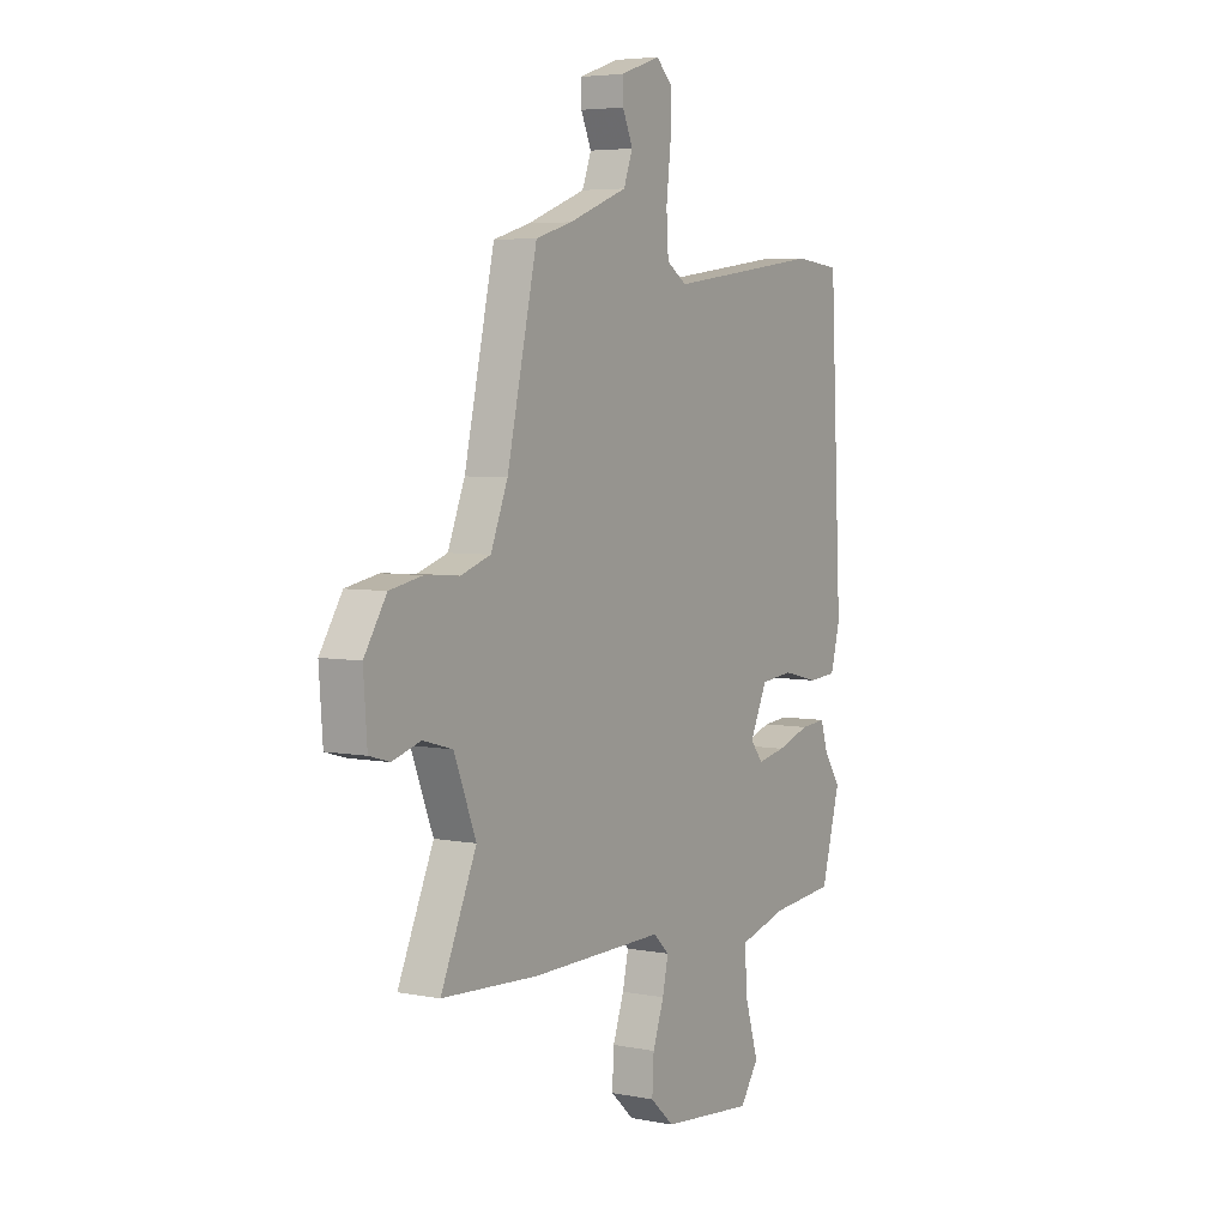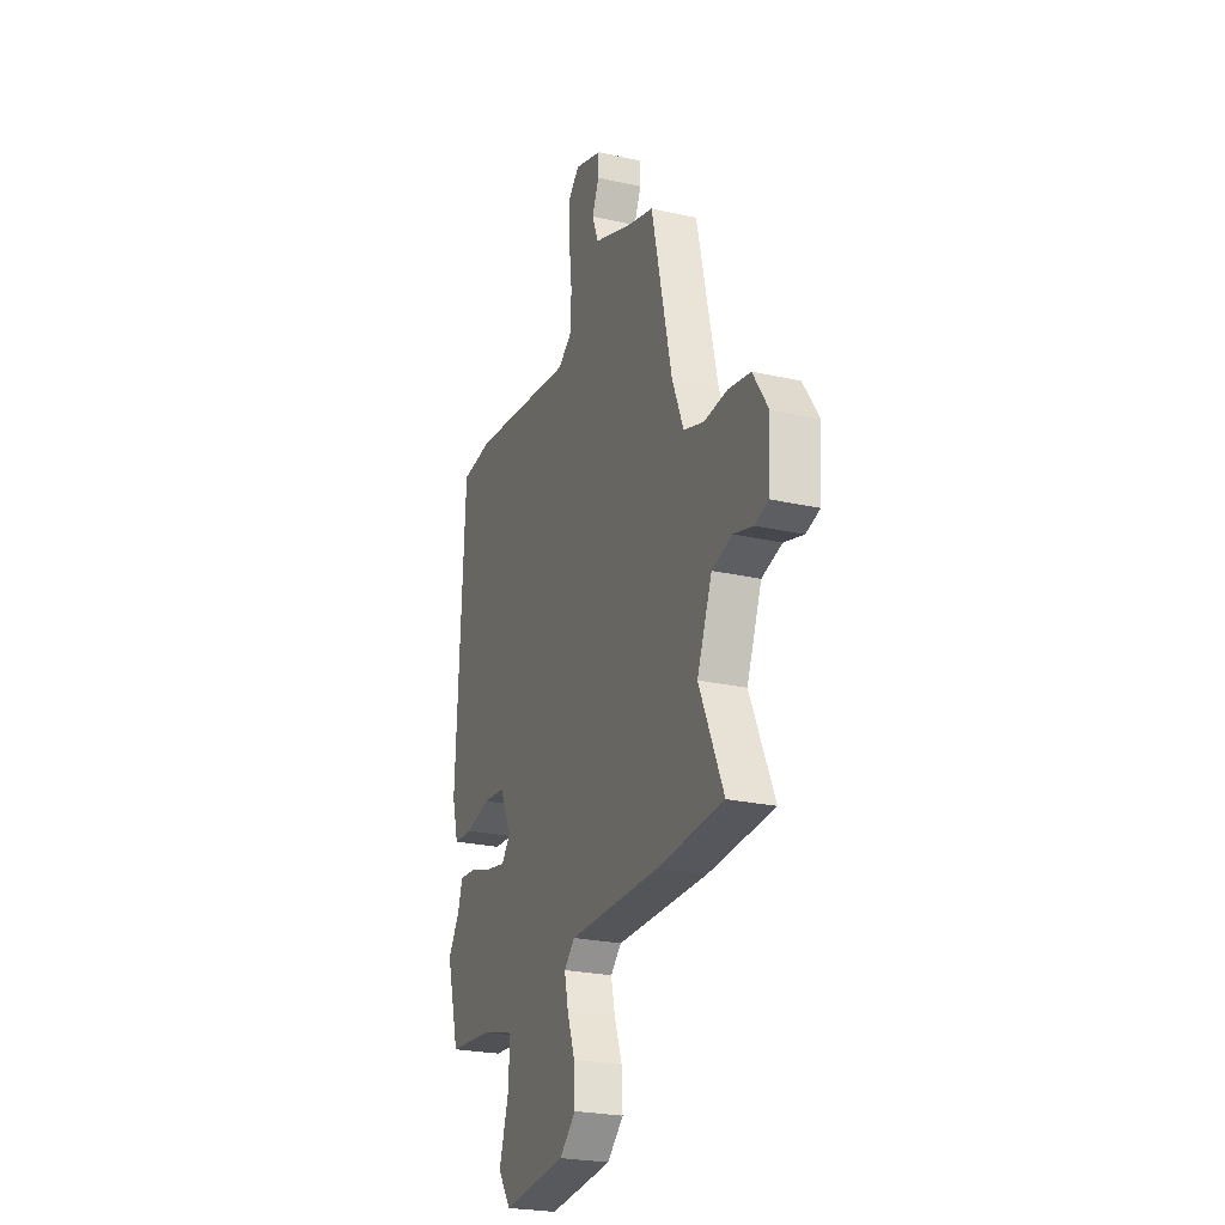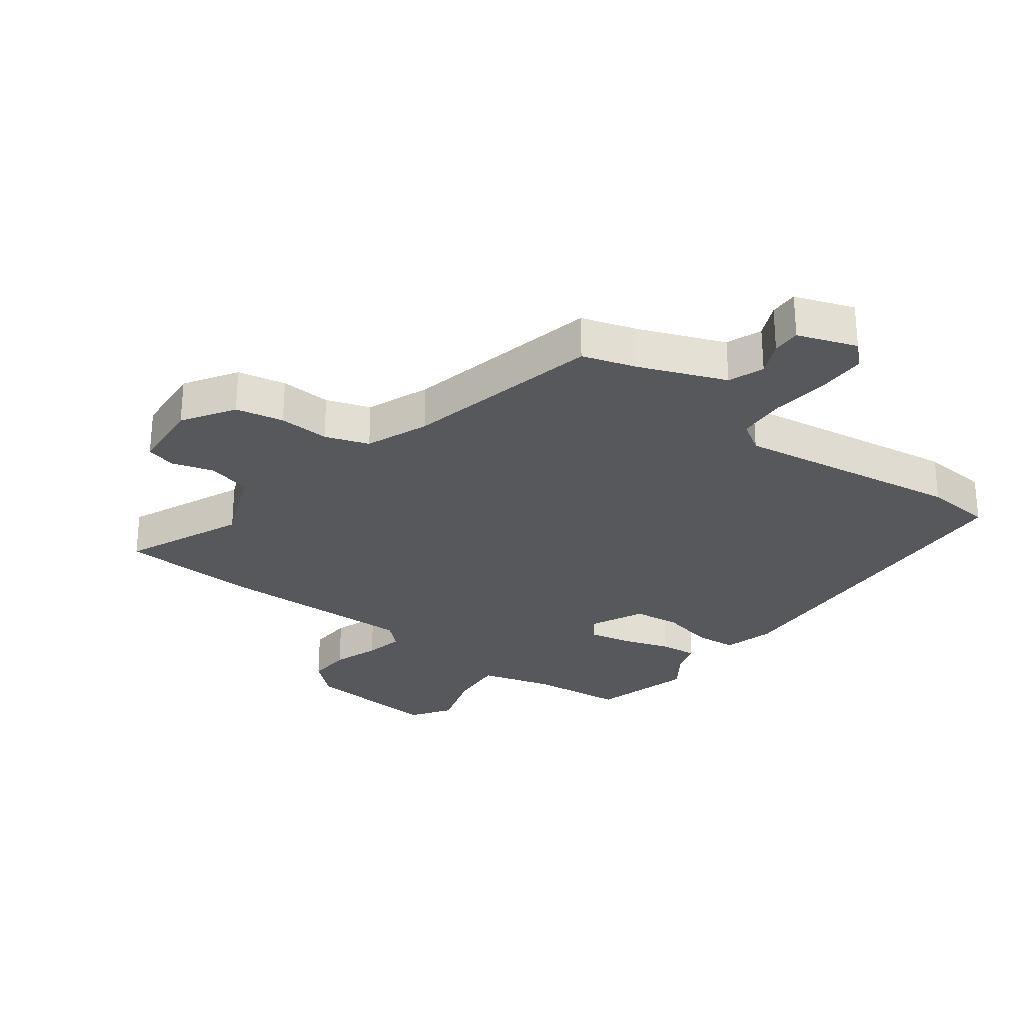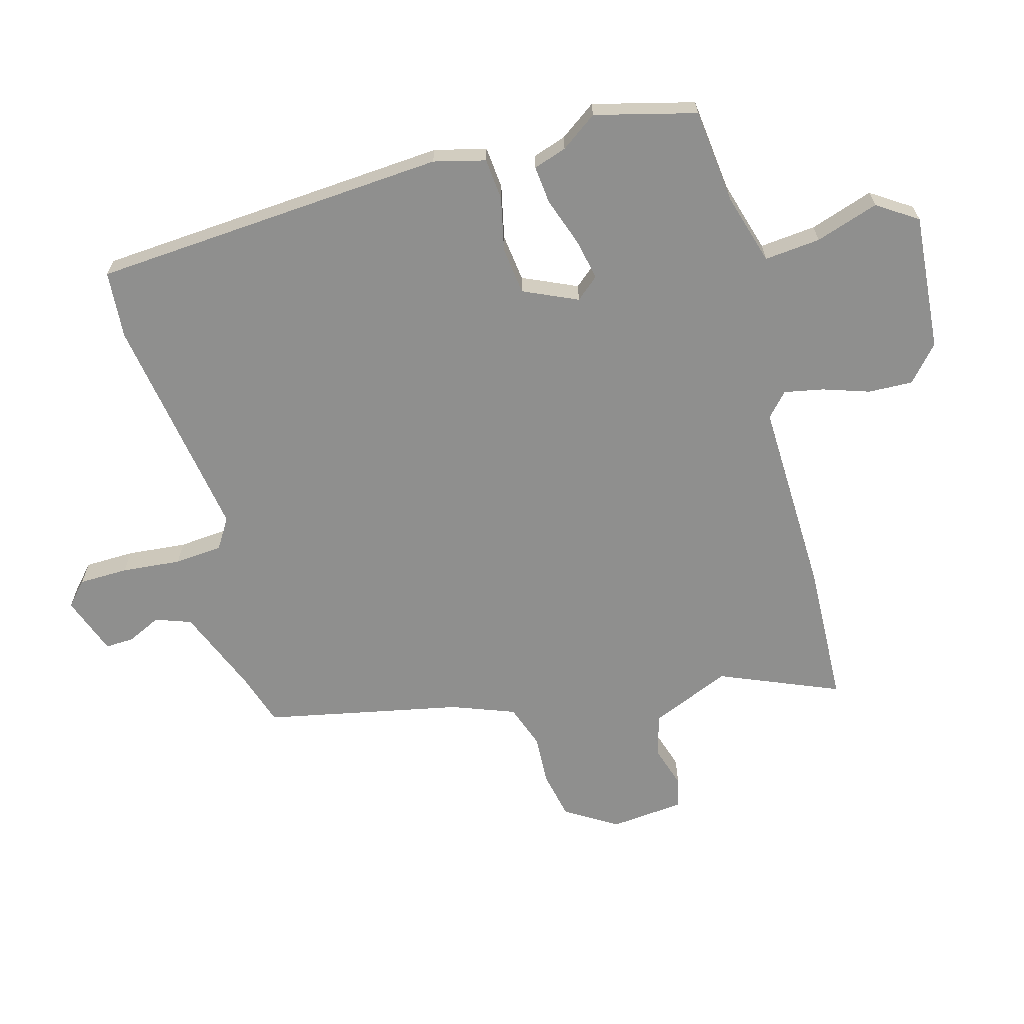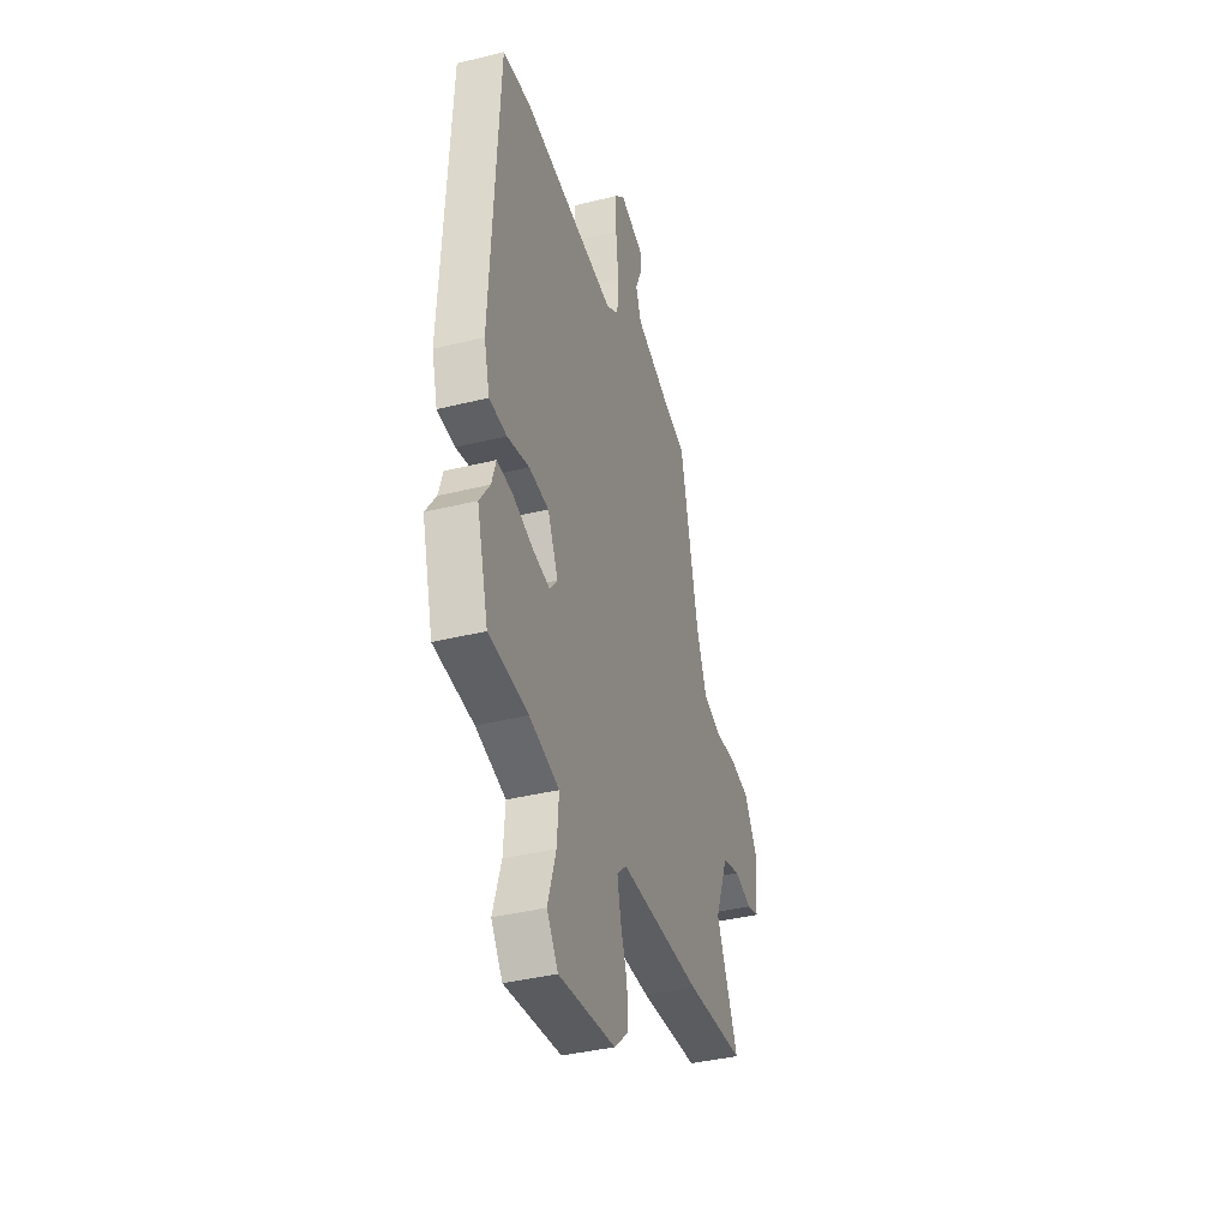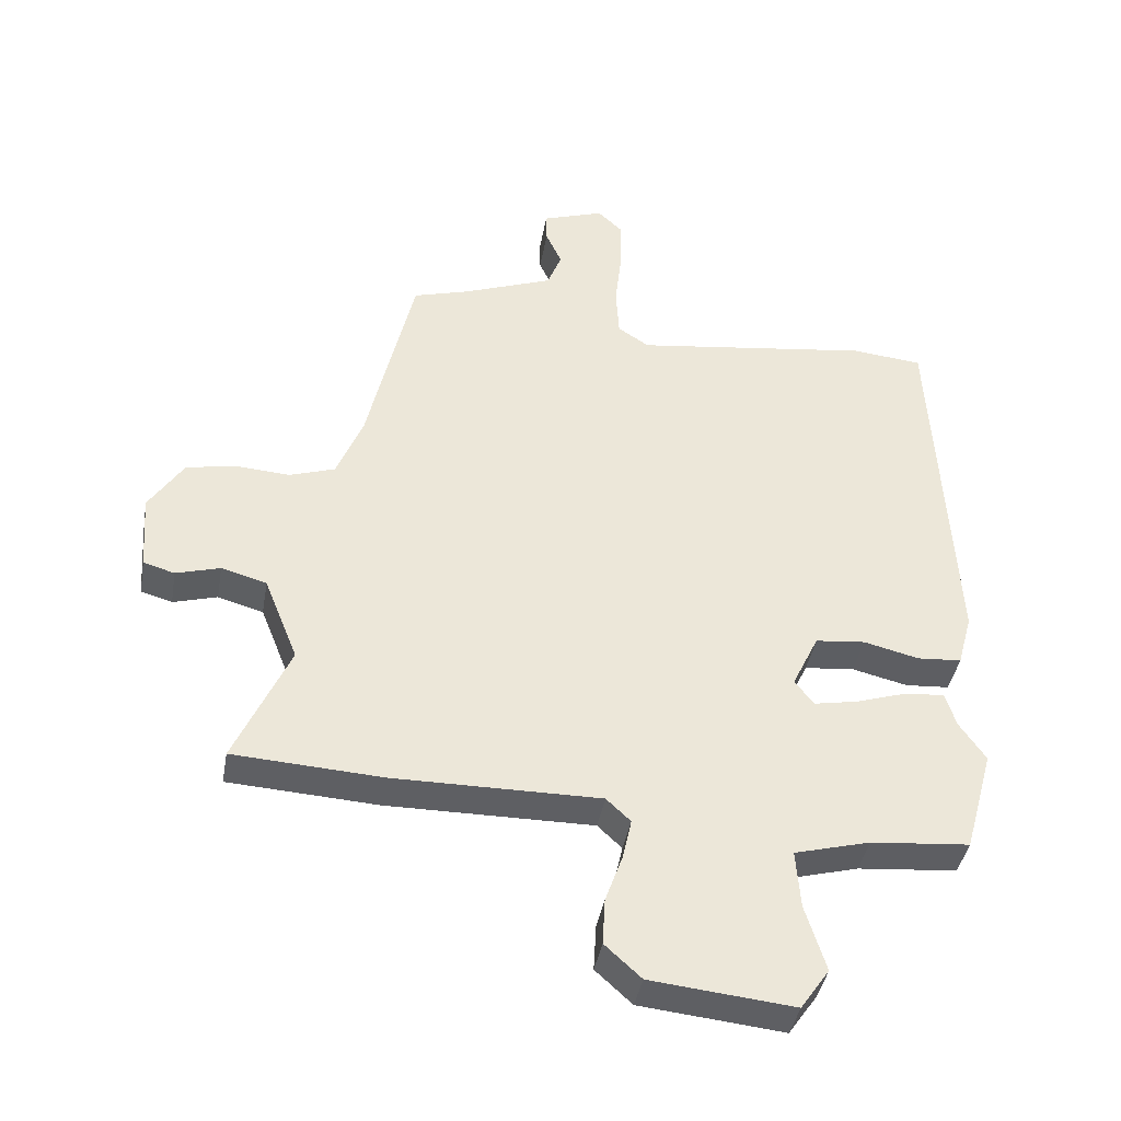
<metadata>
{"format":"obj","ext":"obj","renderer":"f3d","projection":"perspective","resolution":1024,"background":"white","views":[{"elev":5.0,"azim":-58.6,"up":"+Z"},{"elev":-24.5,"azim":-110.4,"up":"+Z"},{"elev":-27.8,"azim":-36.3,"up":"+Y"},{"elev":-65.3,"azim":106.6,"up":"+Y"},{"elev":-38.5,"azim":107.4,"up":"+Z"},{"elev":-40.8,"azim":-9.8,"up":"+Z"}]}
</metadata>
<code>
v -0.382 0.07 -0.507
v -0.615 0.07 -0.493
v -0.529 0.07 -0.299
v -0.582 0.07 -0.166
v -0.653 0.07 -0.146
v -0.722 0.07 -0.166
v -0.771 0.07 -0.152
v -0.78 0.07 -0.031
v -0.726 0.07 0.053
v -0.647 0.07 0.068
v -0.564 0.07 0.062
v -0.492 0.07 0.086
v -0.451 0.07 0.188
v -0.378 0.07 0.51
v -0.29 0.07 0.536
v -0.148 0.07 0.59
v -0.126 0.07 0.648
v -0.151 0.07 0.704
v -0.152 0.07 0.751
v -0.055 0.07 0.784
v -0.017 0.07 0.748
v -0.017 0.07 0.667
v -0.028 0.07 0.57
v -0.023 0.07 0.491
v 0.026 0.07 0.459
v 0.4 0.07 0.51
v 0.511 0.07 0.499
v 0.54 0.07 -0.084
v 0.517 0.07 -0.168
v 0.448 0.07 -0.173
v 0.361 0.07 -0.152
v 0.283 0.07 -0.16
v 0.241 0.07 -0.248
v 0.272 0.07 -0.286
v 0.34 0.07 -0.273
v 0.42 0.07 -0.247
v 0.482 0.07 -0.242
v 0.499 0.07 -0.297
v 0.54 0.07 -0.357
v 0.494 0.07 -0.522
v 0.339 0.07 -0.536
v 0.221 0.07 -0.568
v 0.228 0.07 -0.66
v 0.26 0.07 -0.764
v 0.215 0.07 -0.829
v -0.009 0.07 -0.806
v -0.066 0.07 -0.754
v -0.062 0.07 -0.681
v -0.035 0.07 -0.605
v -0.021 0.07 -0.541
v -0.059 0.07 -0.505
v -0.382 0 -0.507
v -0.615 0 -0.493
v -0.529 0 -0.299
v -0.582 0 -0.166
v -0.653 0 -0.146
v -0.722 0 -0.166
v -0.771 0 -0.152
v -0.78 0 -0.031
v -0.726 0 0.053
v -0.647 0 0.068
v -0.564 0 0.062
v -0.492 0 0.086
v -0.451 0 0.188
v -0.378 0 0.51
v -0.29 0 0.536
v -0.148 0 0.59
v -0.126 0 0.648
v -0.151 0 0.704
v -0.152 0 0.751
v -0.055 0 0.784
v -0.017 0 0.748
v -0.017 0 0.667
v -0.028 0 0.57
v -0.023 0 0.491
v 0.026 0 0.459
v 0.4 0 0.51
v 0.511 0 0.499
v 0.54 0 -0.084
v 0.517 0 -0.168
v 0.448 0 -0.173
v 0.361 0 -0.152
v 0.283 0 -0.16
v 0.241 0 -0.248
v 0.272 0 -0.286
v 0.34 0 -0.273
v 0.42 0 -0.247
v 0.482 0 -0.242
v 0.499 0 -0.297
v 0.54 0 -0.357
v 0.494 0 -0.522
v 0.339 0 -0.536
v 0.221 0 -0.568
v 0.228 0 -0.66
v 0.26 0 -0.764
v 0.215 0 -0.829
v -0.009 0 -0.806
v -0.066 0 -0.754
v -0.062 0 -0.681
v -0.035 0 -0.605
v -0.021 0 -0.541
v -0.059 0 -0.505
f 46 47 48 49
f 46 49 50
f 43 44 45 46
f 42 43 46 50
f 41 42 50 51
f 38 39 40 41
f 35 36 37 38
f 34 35 38 41
f 33 34 41 51
f 28 29 30 31
f 28 31 32
f 25 26 27 28
f 24 25 28 32
f 20 21 22 23
f 20 23 24
f 17 18 19 20
f 16 17 20 24
f 15 16 24 32
f 13 14 15 32
f 8 9 10 11
f 8 11 12
f 5 6 7 8
f 4 5 8 12
f 3 4 12 13
f 1 2 3
f 13 32 33 51
f 1 3 13 51
f 100 99 98 97
f 101 100 97
f 97 96 95 94
f 101 97 94 93
f 102 101 93 92
f 92 91 90 89
f 89 88 87 86
f 92 89 86 85
f 102 92 85 84
f 82 81 80 79
f 83 82 79
f 79 78 77 76
f 83 79 76 75
f 74 73 72 71
f 75 74 71
f 71 70 69 68
f 75 71 68 67
f 83 75 67 66
f 83 66 65 64
f 62 61 60 59
f 63 62 59
f 59 58 57 56
f 63 59 56 55
f 64 63 55 54
f 54 53 52
f 102 84 83 64
f 102 64 54 52
f 1 52 53 2
f 2 53 54 3
f 3 54 55 4
f 4 55 56 5
f 5 56 57 6
f 6 57 58 7
f 7 58 59 8
f 8 59 60 9
f 9 60 61 10
f 10 61 62 11
f 11 62 63 12
f 12 63 64 13
f 13 64 65 14
f 14 65 66 15
f 15 66 67 16
f 16 67 68 17
f 17 68 69 18
f 18 69 70 19
f 19 70 71 20
f 20 71 72 21
f 21 72 73 22
f 22 73 74 23
f 23 74 75 24
f 24 75 76 25
f 25 76 77 26
f 26 77 78 27
f 27 78 79 28
f 28 79 80 29
f 29 80 81 30
f 30 81 82 31
f 31 82 83 32
f 32 83 84 33
f 33 84 85 34
f 34 85 86 35
f 35 86 87 36
f 36 87 88 37
f 37 88 89 38
f 38 89 90 39
f 39 90 91 40
f 40 91 92 41
f 41 92 93 42
f 42 93 94 43
f 43 94 95 44
f 44 95 96 45
f 45 96 97 46
f 46 97 98 47
f 47 98 99 48
f 48 99 100 49
f 49 100 101 50
f 50 101 102 51
f 51 102 52 1

</code>
